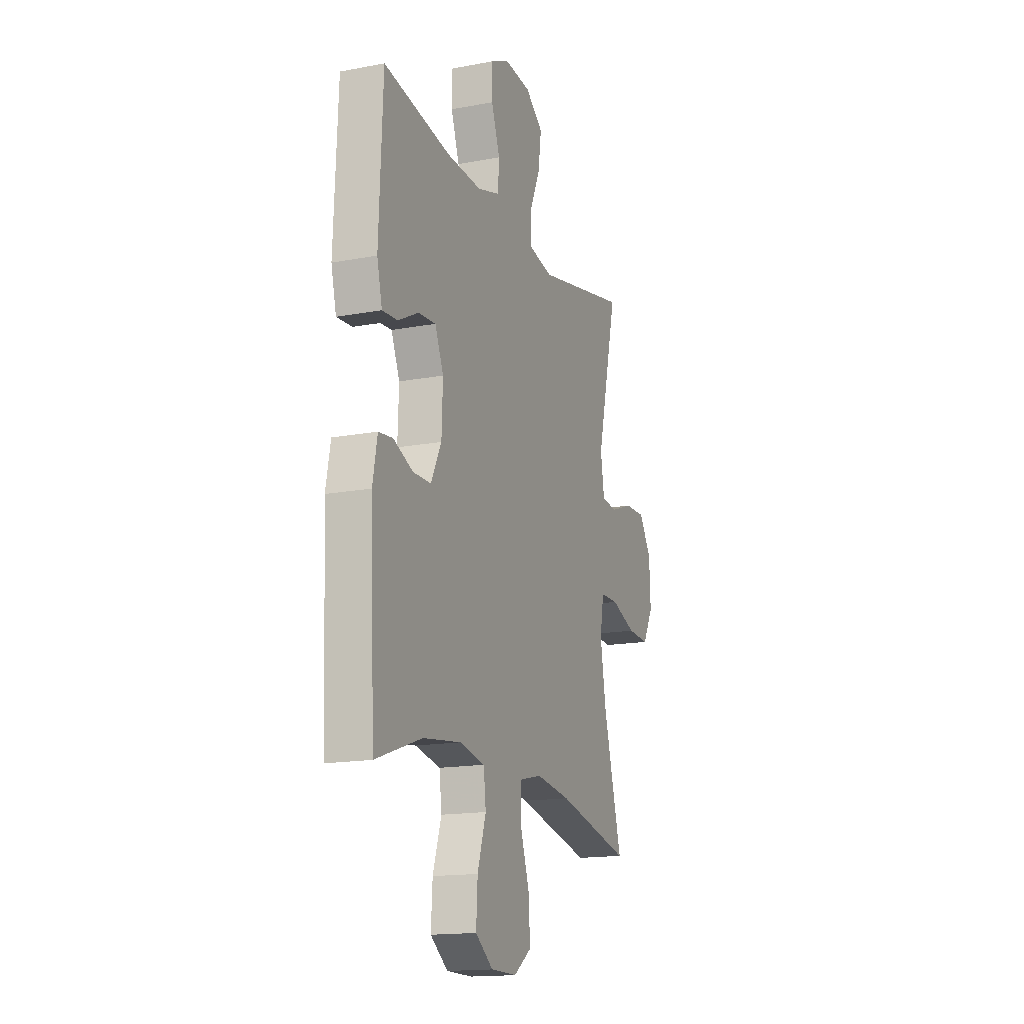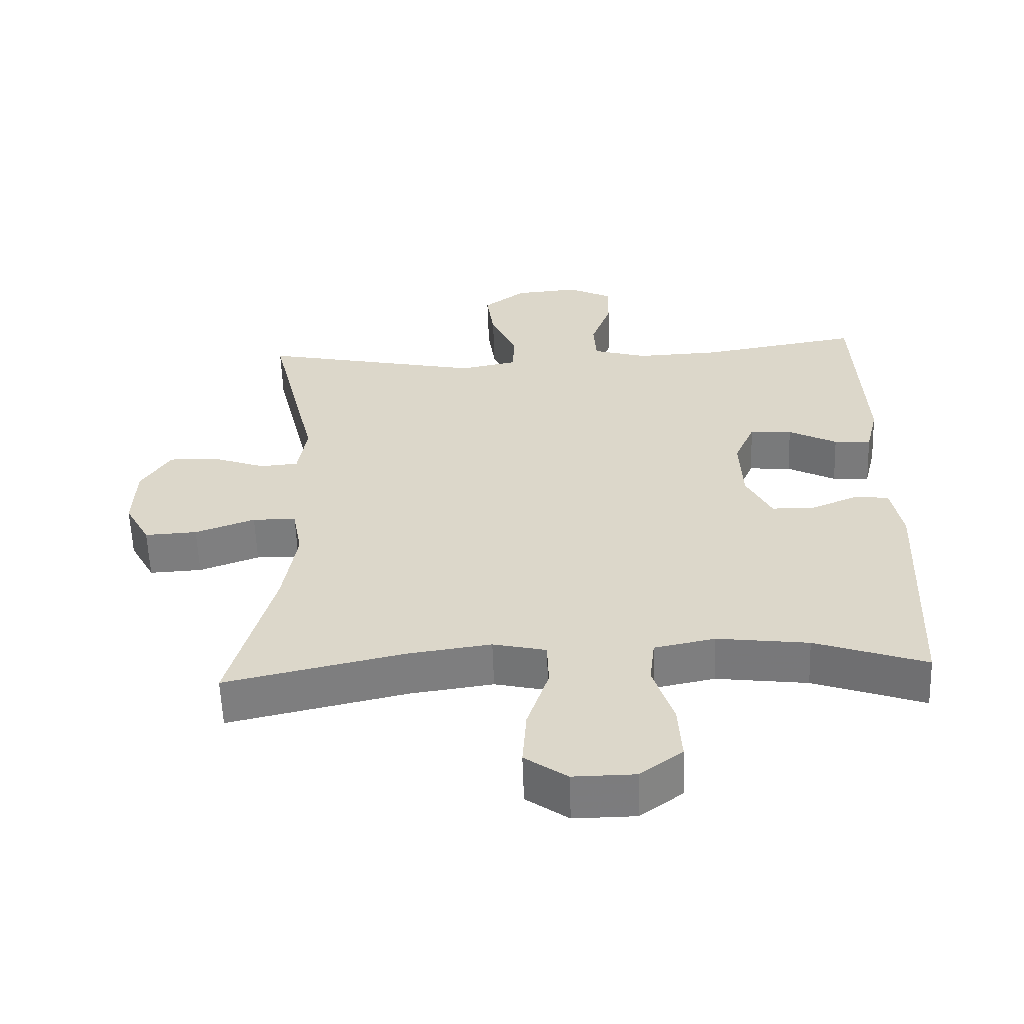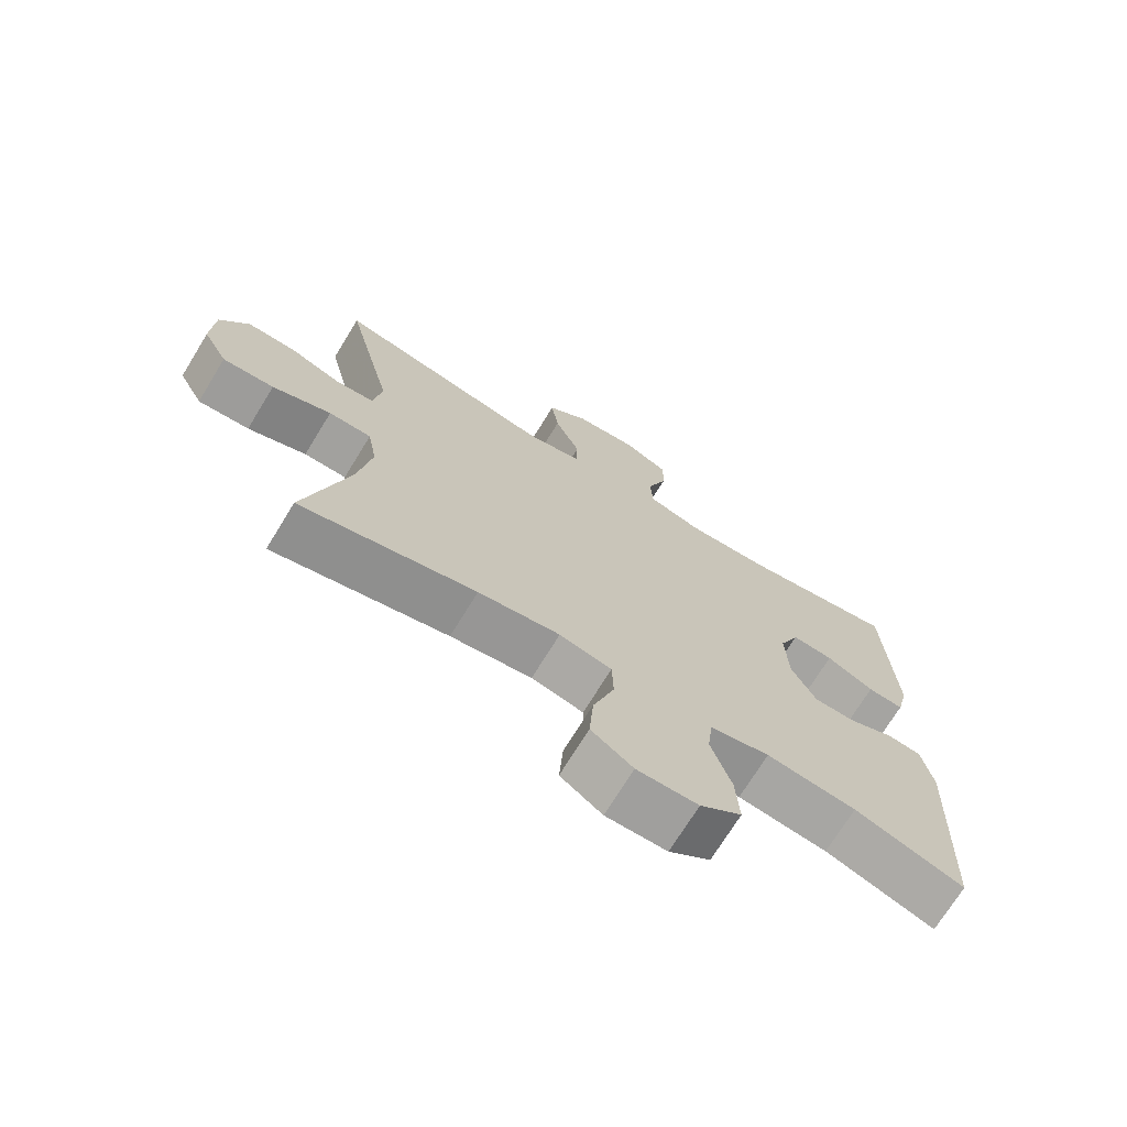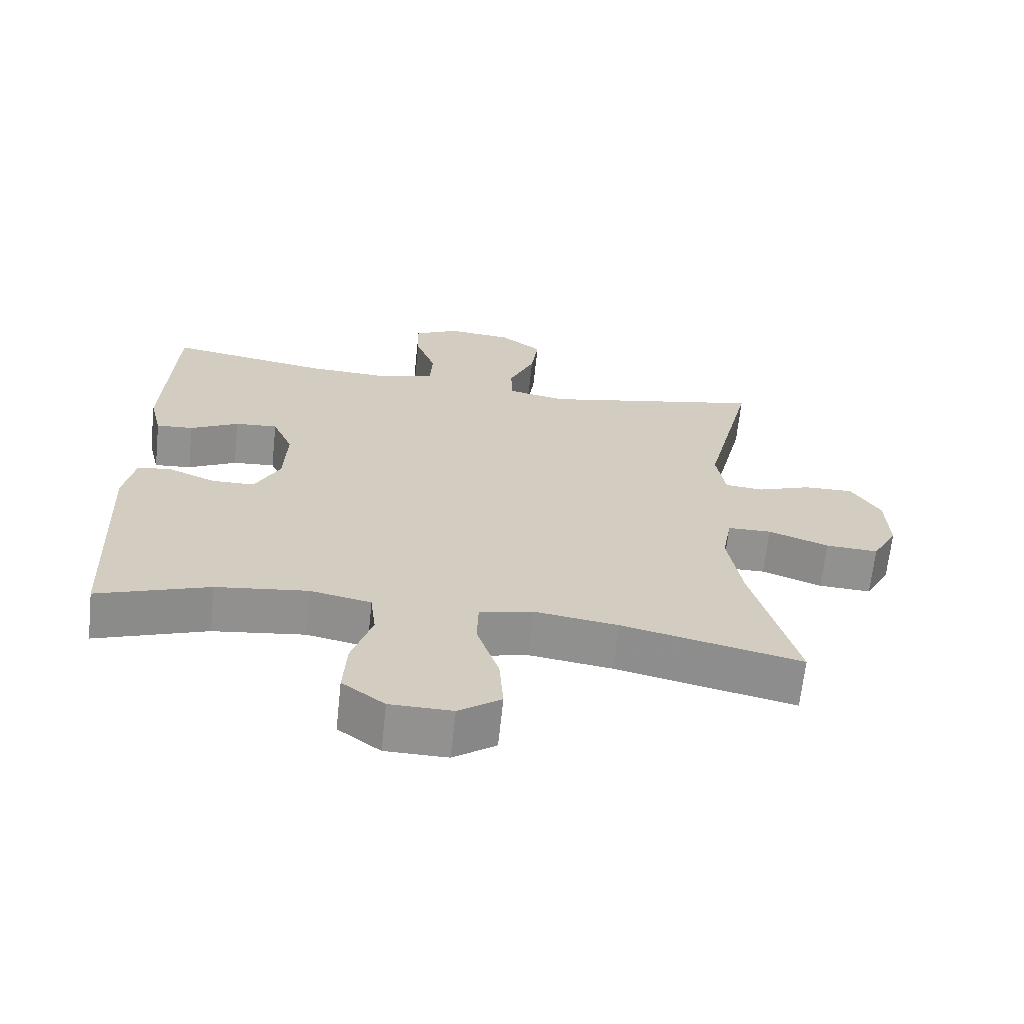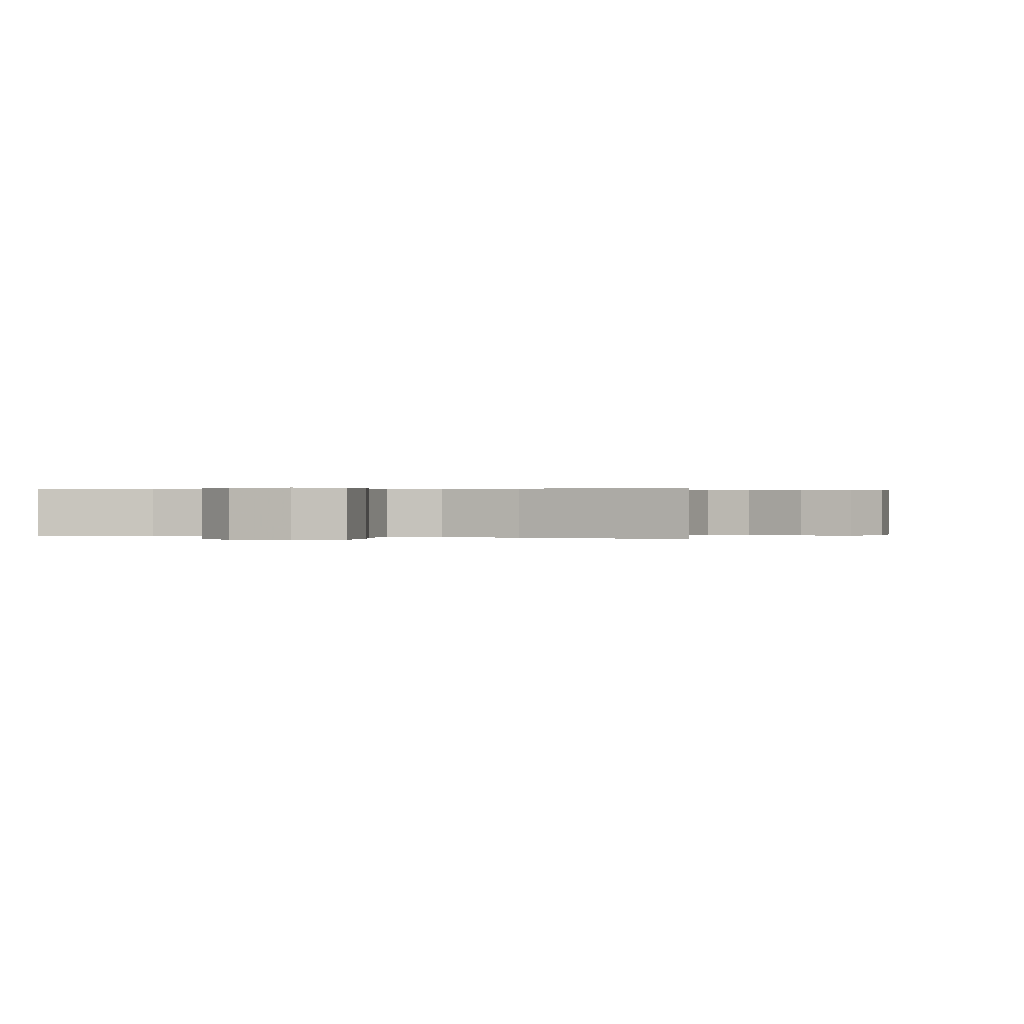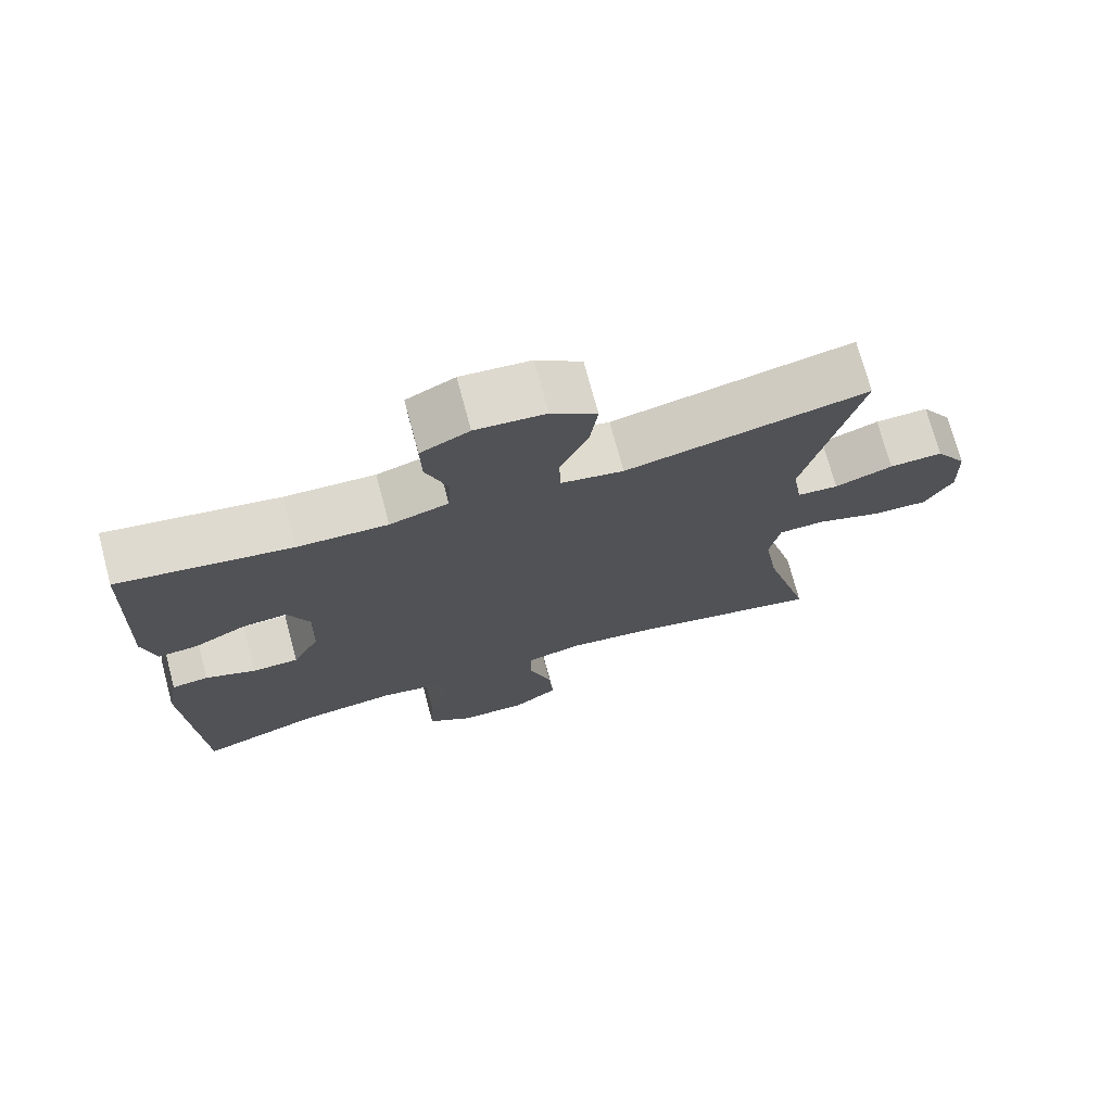
<metadata>
{"format":"obj","ext":"obj","renderer":"f3d","projection":"perspective","resolution":1024,"background":"white","views":[{"elev":-16.1,"azim":111.3,"up":"+Z"},{"elev":-58.8,"azim":2.0,"up":"+Z"},{"elev":-71.6,"azim":-31.5,"up":"+Z"},{"elev":-66.1,"azim":173.9,"up":"+Z"},{"elev":0.2,"azim":-162.5,"up":"+Y"},{"elev":73.5,"azim":165.0,"up":"+Z"}]}
</metadata>
<code>
v -0.5 0.07 0.5
v -0.171 0.07 0.43
v -0.086 0.07 0.447
v -0.084 0.07 0.51
v -0.122 0.07 0.597
v -0.133 0.07 0.677
v -0.071 0.07 0.724
v 0.024 0.07 0.732
v 0.09 0.07 0.699
v 0.088 0.07 0.628
v 0.058 0.07 0.545
v 0.062 0.07 0.48
v 0.142 0.07 0.456
v 0.265 0.07 0.461
v 0.5 0.07 0.5
v 0.513 0.07 0.201
v 0.495 0.07 0.127
v 0.441 0.07 0.131
v 0.37 0.07 0.168
v 0.308 0.07 0.173
v 0.278 0.07 0.103
v 0.282 0.07 0
v 0.319 0.07 -0.073
v 0.382 0.07 -0.074
v 0.451 0.07 -0.045
v 0.501 0.07 -0.051
v 0.517 0.07 -0.136
v 0.5 0.07 -0.5
v 0.337 0.07 -0.443
v 0.203 0.07 -0.426
v 0.114 0.07 -0.444
v 0.106 0.07 -0.512
v 0.136 0.07 -0.605
v 0.141 0.07 -0.689
v 0.079 0.07 -0.735
v -0.012 0.07 -0.736
v -0.074 0.07 -0.692
v -0.068 0.07 -0.607
v -0.036 0.07 -0.511
v -0.038 0.07 -0.442
v -0.116 0.07 -0.424
v -0.238 0.07 -0.441
v -0.5 0.07 -0.5
v -0.435 0.07 -0.26
v -0.415 0.07 -0.139
v -0.429 0.07 -0.061
v -0.493 0.07 -0.06
v -0.581 0.07 -0.092
v -0.658 0.07 -0.096
v -0.695 0.07 -0.028
v -0.691 0.07 0.071
v -0.648 0.07 0.139
v -0.575 0.07 0.137
v -0.496 0.07 0.108
v -0.44 0.07 0.113
v -0.427 0.07 0.196
v -0.5 0 0.5
v -0.171 0 0.43
v -0.086 0 0.447
v -0.084 0 0.51
v -0.122 0 0.597
v -0.133 0 0.677
v -0.071 0 0.724
v 0.024 0 0.732
v 0.09 0 0.699
v 0.088 0 0.628
v 0.058 0 0.545
v 0.062 0 0.48
v 0.142 0 0.456
v 0.265 0 0.461
v 0.5 0 0.5
v 0.513 0 0.201
v 0.495 0 0.127
v 0.441 0 0.131
v 0.37 0 0.168
v 0.308 0 0.173
v 0.278 0 0.103
v 0.282 0 0
v 0.319 0 -0.073
v 0.382 0 -0.074
v 0.451 0 -0.045
v 0.501 0 -0.051
v 0.517 0 -0.136
v 0.5 0 -0.5
v 0.337 0 -0.443
v 0.203 0 -0.426
v 0.114 0 -0.444
v 0.106 0 -0.512
v 0.136 0 -0.605
v 0.141 0 -0.689
v 0.079 0 -0.735
v -0.012 0 -0.736
v -0.074 0 -0.692
v -0.068 0 -0.607
v -0.036 0 -0.511
v -0.038 0 -0.442
v -0.116 0 -0.424
v -0.238 0 -0.441
v -0.5 0 -0.5
v -0.435 0 -0.26
v -0.415 0 -0.139
v -0.429 0 -0.061
v -0.493 0 -0.06
v -0.581 0 -0.092
v -0.658 0 -0.096
v -0.695 0 -0.028
v -0.691 0 0.071
v -0.648 0 0.139
v -0.575 0 0.137
v -0.496 0 0.108
v -0.44 0 0.113
v -0.427 0 0.196
f 52 53 54
f 51 52 54
f 50 51 54
f 49 50 54
f 48 49 54
f 47 48 54
f 46 47 54 55
f 45 46 55 56
f 42 43 44
f 41 42 44 45
f 40 41 45 56
f 37 38 39
f 36 37 39
f 35 36 39
f 34 35 39
f 33 34 39
f 32 33 39
f 31 32 39 40
f 56 1 2
f 40 56 2
f 31 40 2
f 30 31 2
f 27 28 29
f 26 27 29
f 25 26 29
f 24 25 29
f 23 24 29 30
f 17 18 19
f 16 17 19
f 15 16 19
f 14 15 19
f 13 14 19 20
f 12 13 20 21
f 9 10 11
f 8 9 11
f 7 8 11
f 6 7 11
f 5 6 11
f 4 5 11
f 3 4 11 12
f 30 2 3
f 23 30 3
f 22 23 3
f 3 12 21 22
f 110 109 108
f 110 108 107
f 110 107 106
f 110 106 105
f 110 105 104
f 110 104 103
f 111 110 103 102
f 112 111 102 101
f 100 99 98
f 101 100 98 97
f 112 101 97 96
f 95 94 93
f 95 93 92
f 95 92 91
f 95 91 90
f 95 90 89
f 95 89 88
f 96 95 88 87
f 58 57 112
f 58 112 96
f 58 96 87
f 58 87 86
f 85 84 83
f 85 83 82
f 85 82 81
f 85 81 80
f 86 85 80 79
f 75 74 73
f 75 73 72
f 75 72 71
f 75 71 70
f 76 75 70 69
f 77 76 69 68
f 67 66 65
f 67 65 64
f 67 64 63
f 67 63 62
f 67 62 61
f 67 61 60
f 68 67 60 59
f 59 58 86
f 59 86 79
f 59 79 78
f 78 77 68 59
f 1 57 58 2
f 2 58 59 3
f 3 59 60 4
f 4 60 61 5
f 5 61 62 6
f 6 62 63 7
f 7 63 64 8
f 8 64 65 9
f 9 65 66 10
f 10 66 67 11
f 11 67 68 12
f 12 68 69 13
f 13 69 70 14
f 14 70 71 15
f 15 71 72 16
f 16 72 73 17
f 17 73 74 18
f 18 74 75 19
f 19 75 76 20
f 20 76 77 21
f 21 77 78 22
f 22 78 79 23
f 23 79 80 24
f 24 80 81 25
f 25 81 82 26
f 26 82 83 27
f 27 83 84 28
f 28 84 85 29
f 29 85 86 30
f 30 86 87 31
f 31 87 88 32
f 32 88 89 33
f 33 89 90 34
f 34 90 91 35
f 35 91 92 36
f 36 92 93 37
f 37 93 94 38
f 38 94 95 39
f 39 95 96 40
f 40 96 97 41
f 41 97 98 42
f 42 98 99 43
f 43 99 100 44
f 44 100 101 45
f 45 101 102 46
f 46 102 103 47
f 47 103 104 48
f 48 104 105 49
f 49 105 106 50
f 50 106 107 51
f 51 107 108 52
f 52 108 109 53
f 53 109 110 54
f 54 110 111 55
f 55 111 112 56
f 56 112 57 1

</code>
